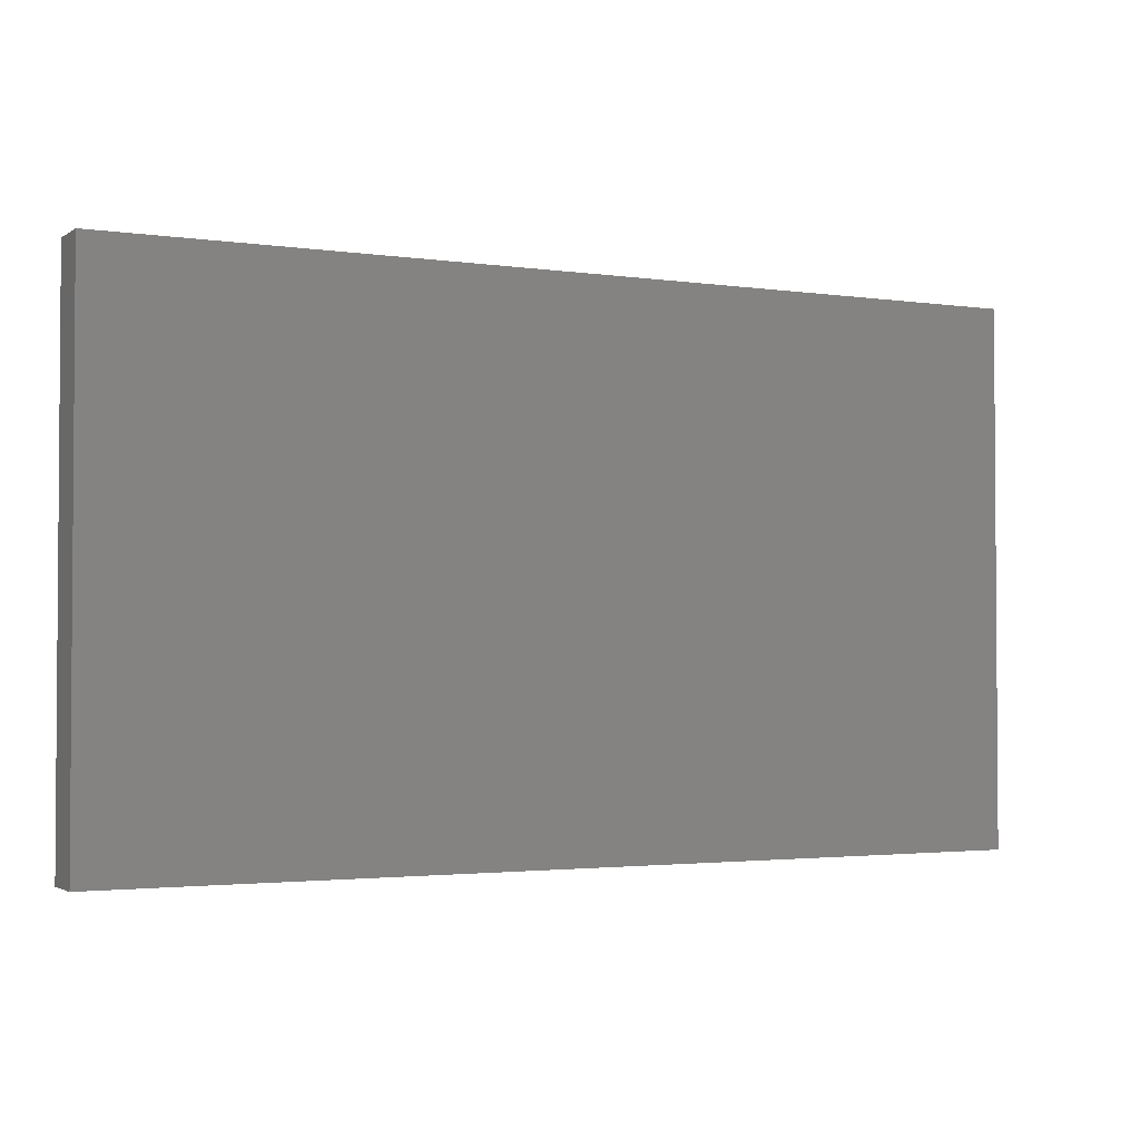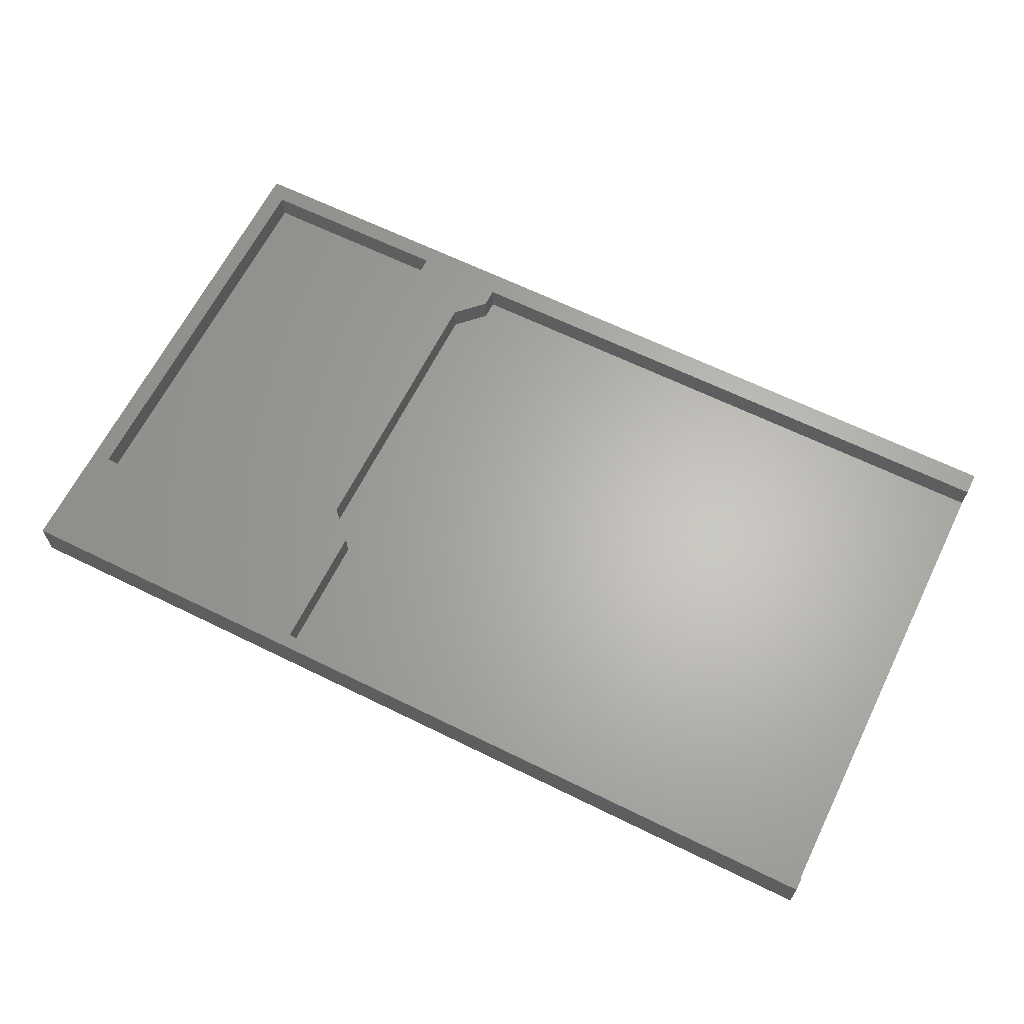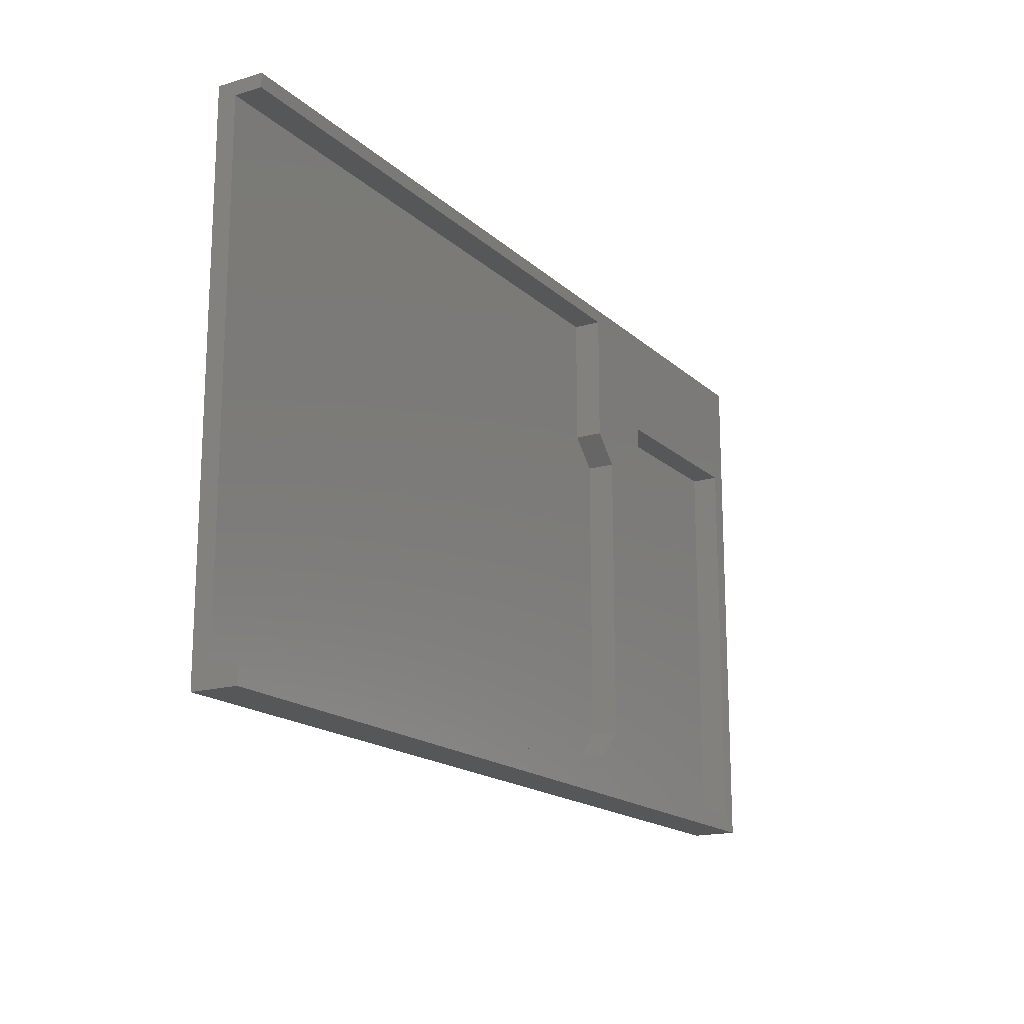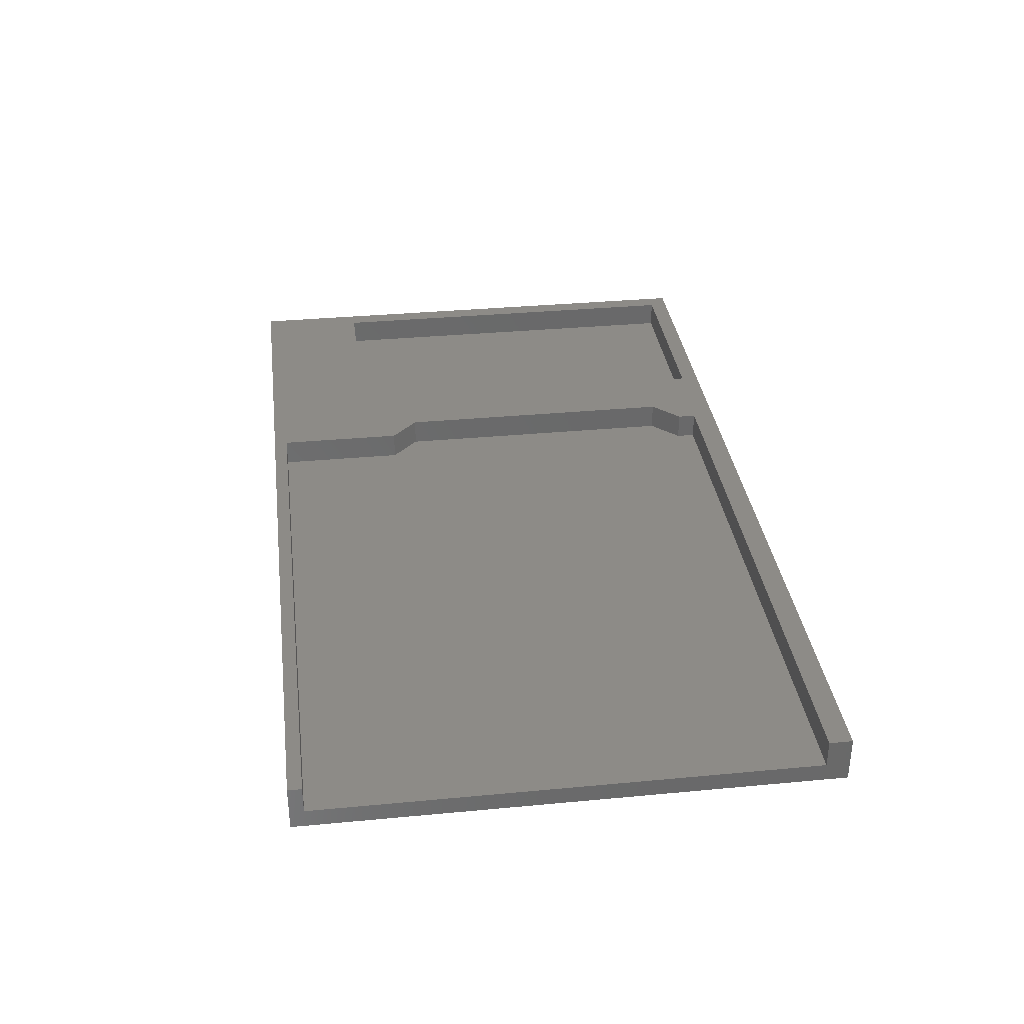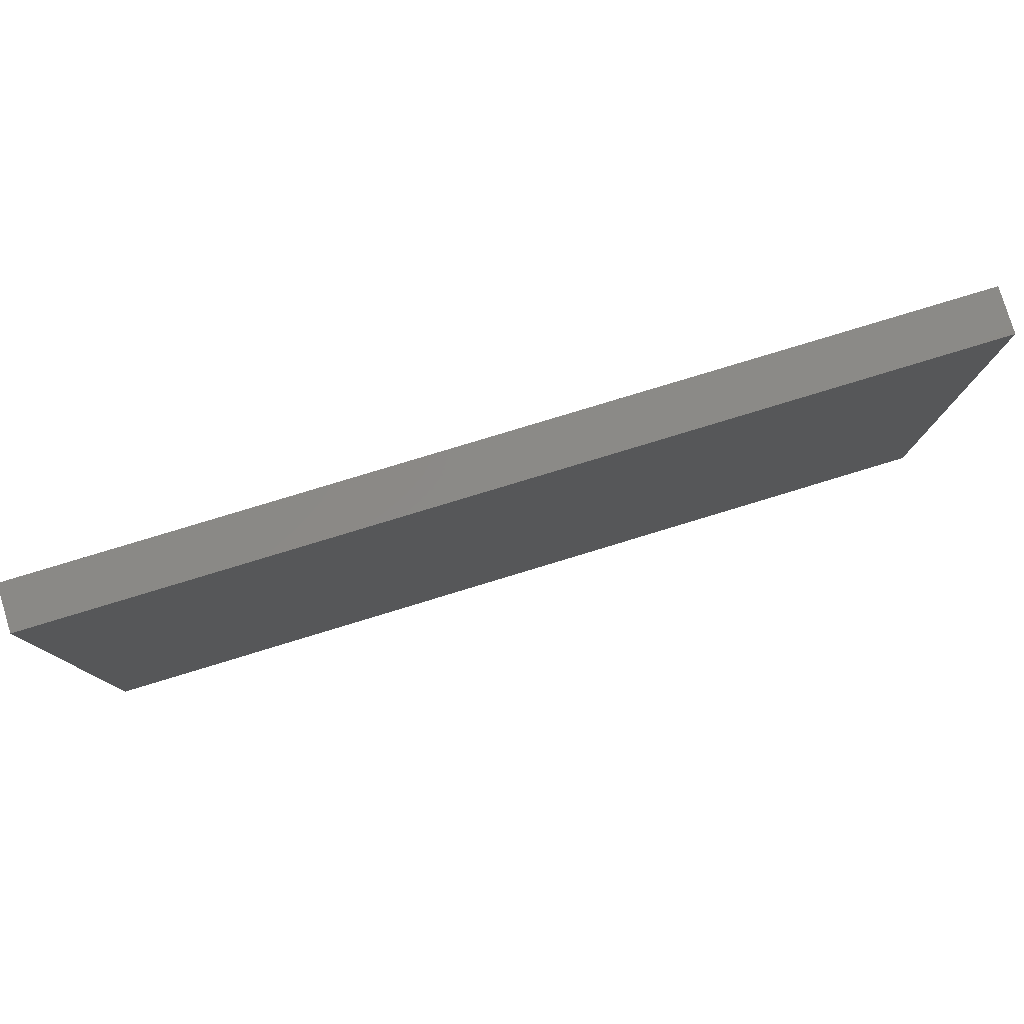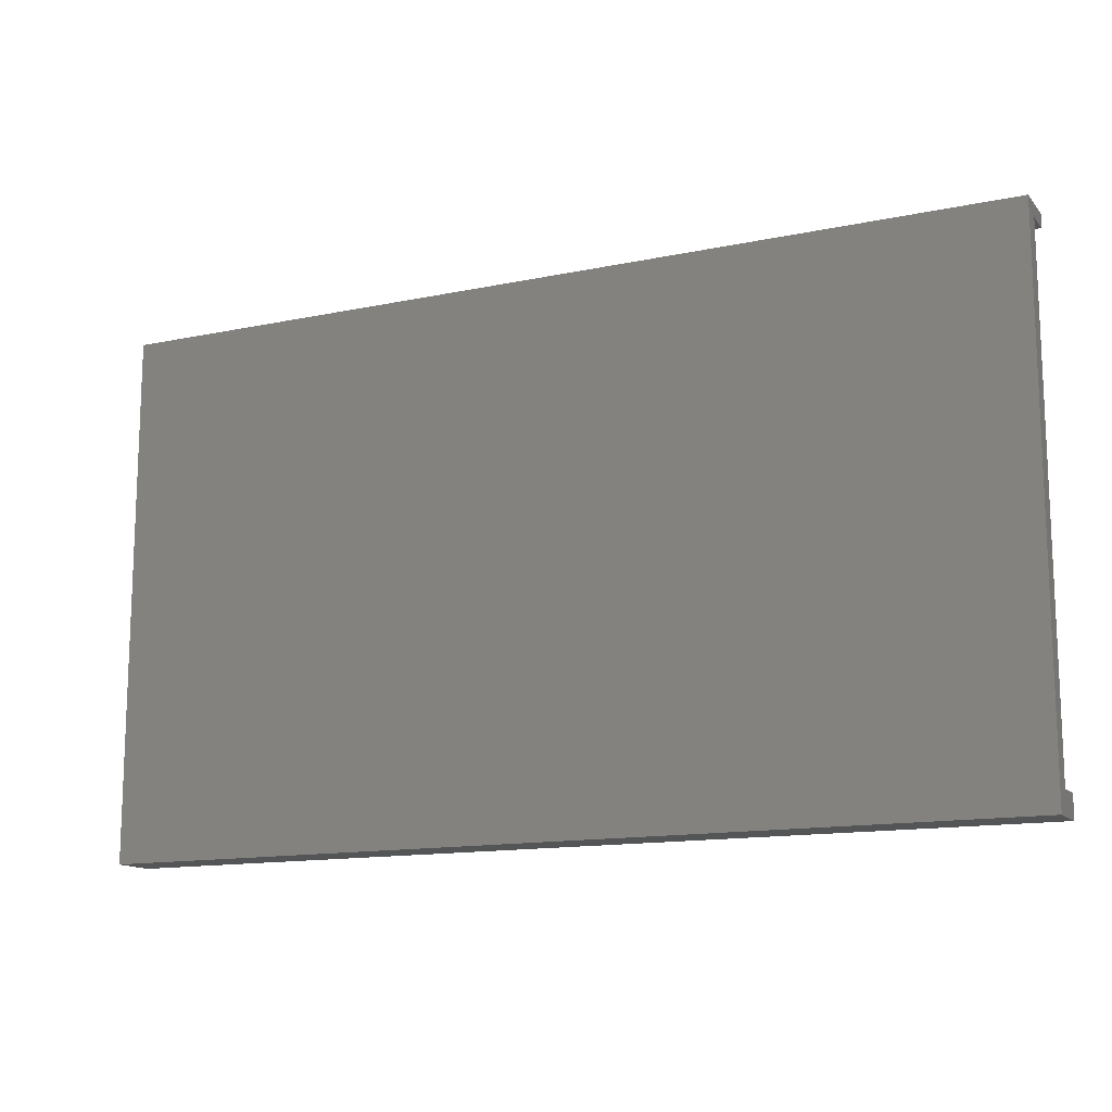
<metadata>
{"format":"stl","ext":"stl","renderer":"f3d","projection":"perspective","resolution":1024,"background":"white","views":[{"elev":-2.4,"azim":153.0,"up":"+Y"},{"elev":64.3,"azim":-153.6,"up":"+Z"},{"elev":-17.1,"azim":-59.5,"up":"+Y"},{"elev":34.0,"azim":-97.3,"up":"+Z"},{"elev":79.6,"azim":163.1,"up":"+Y"},{"elev":-13.7,"azim":-154.7,"up":"+Y"}]}
</metadata>
<code>
# stl→obj: 32 verts, 60 faces
v 100 0 5
v 100 58 0
v 100 58 5
v 100 0 0
v 98 46 5
v 76 46 5
v 69 39.5 5
v 76 2 5
v 66 42.5 5
v 66 56.5 5
v 0 58 5
v 0 56.5 5
v 98 2 5
v 69 7.5 5
v 66 2.5 5
v 66 4.5 5
v 0 0 5
v 0 2.5 5
v 0 0 0
v 0 58 0
v 0 56.5 2
v 0 2.5 2
v 66 42.5 2
v 66 56.5 2
v 66 4.5 2
v 66 2.5 2
v 69 7.5 2
v 69 39.5 2
v 76 46 2
v 98 2 2
v 98 46 2
v 76 2 2
f 1 2 3
f 2 1 4
f 3 5 1
f 3 6 5
f 6 7 8
f 9 6 10
f 3 10 6
f 11 10 3
f 10 11 12
f 13 1 5
f 8 1 13
f 14 8 7
f 15 14 16
f 14 15 8
f 15 1 8
f 17 15 18
f 15 17 1
f 6 9 7
f 19 2 4
f 2 19 20
f 20 21 11
f 20 22 21
f 19 22 20
f 17 22 19
f 22 17 18
f 11 21 12
f 2 11 3
f 11 2 20
f 19 1 17
f 1 19 4
f 21 23 24
f 22 23 21
f 23 22 25
f 25 22 26
f 23 27 28
f 27 23 25
f 25 14 27
f 14 25 16
f 27 7 28
f 7 27 14
f 28 9 23
f 9 28 7
f 23 10 24
f 10 23 9
f 21 10 12
f 10 21 24
f 26 18 15
f 18 26 22
f 26 16 25
f 16 26 15
f 29 30 31
f 30 29 32
f 29 5 6
f 5 29 31
f 30 5 31
f 5 30 13
f 30 8 13
f 8 30 32
f 8 29 6
f 29 8 32

</code>
